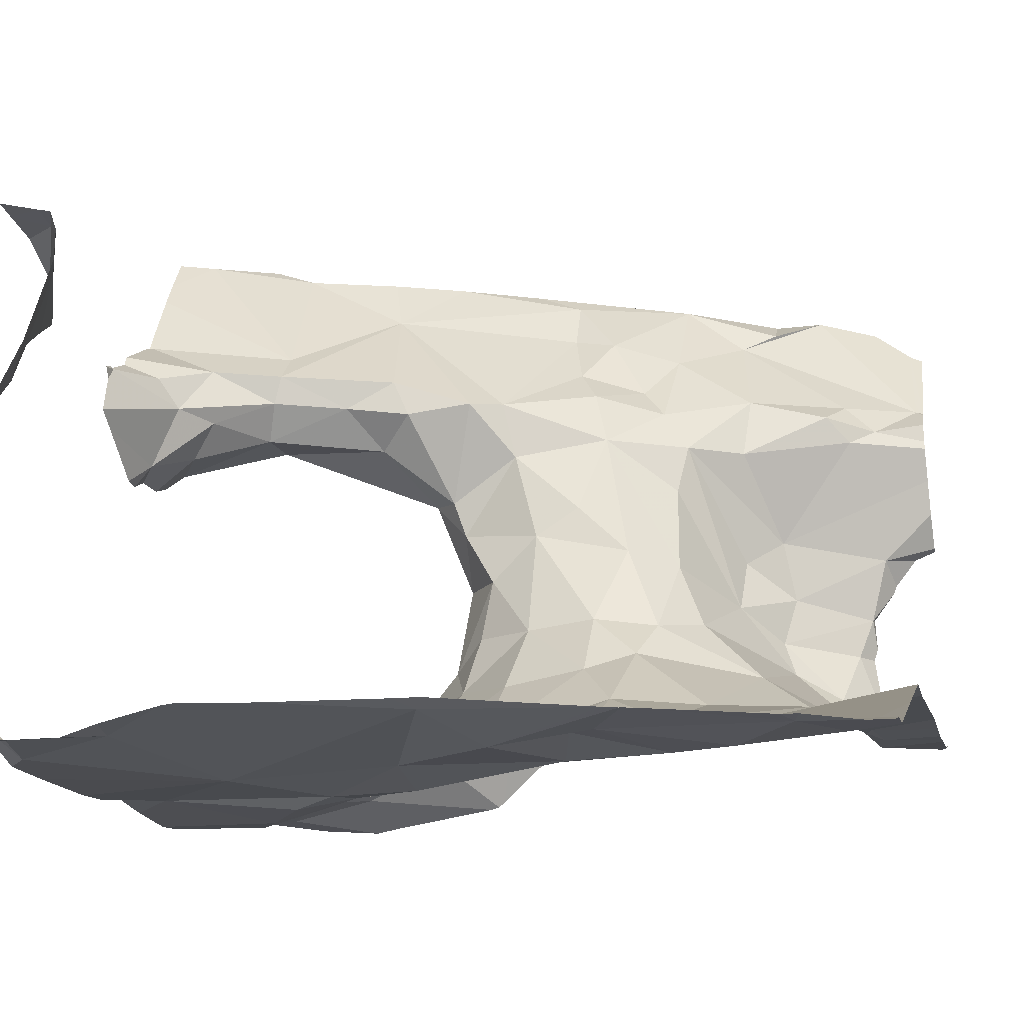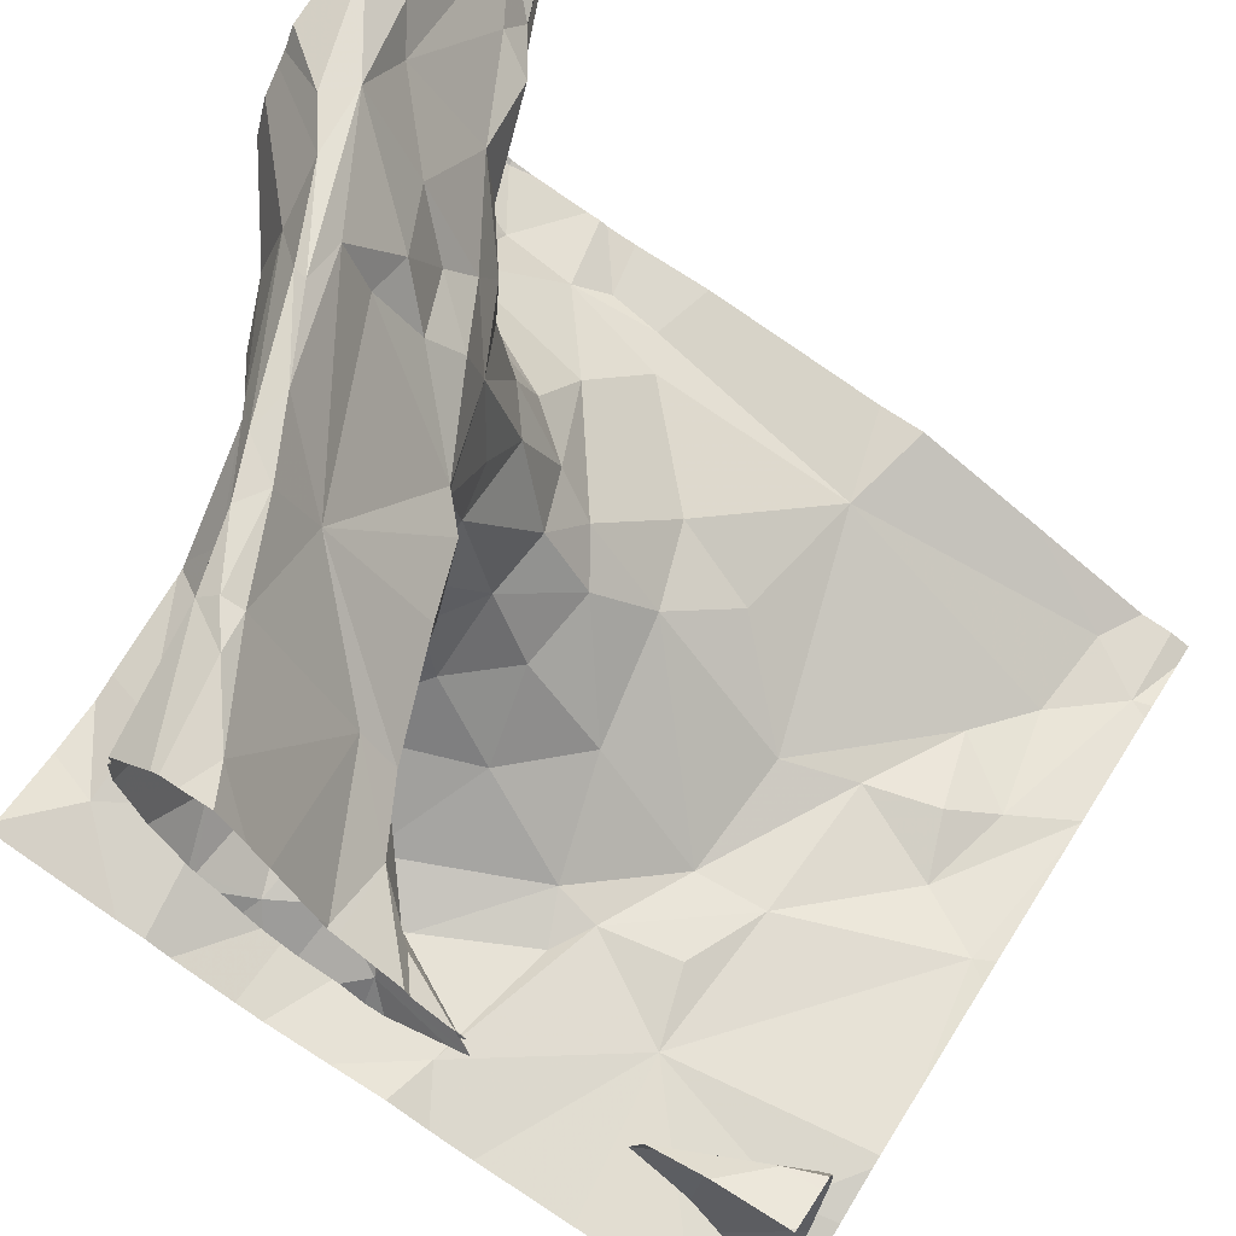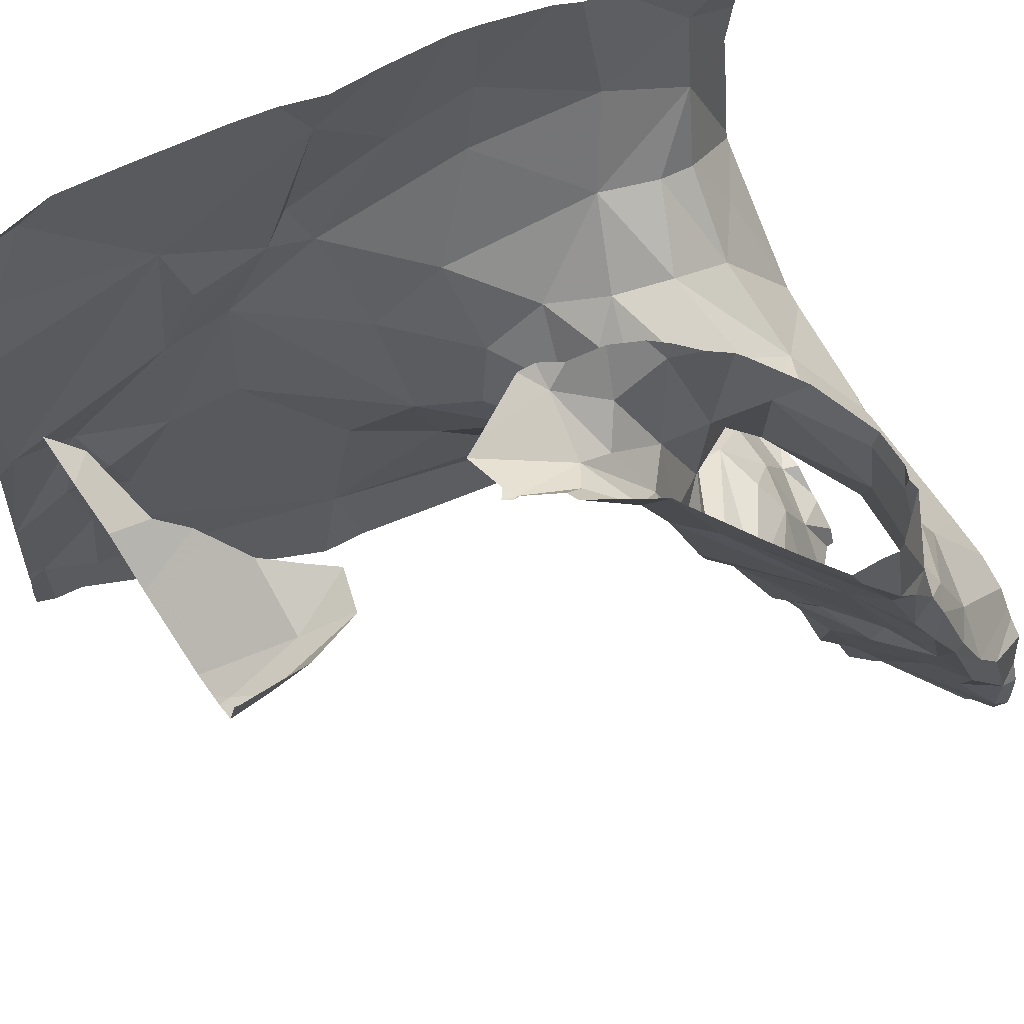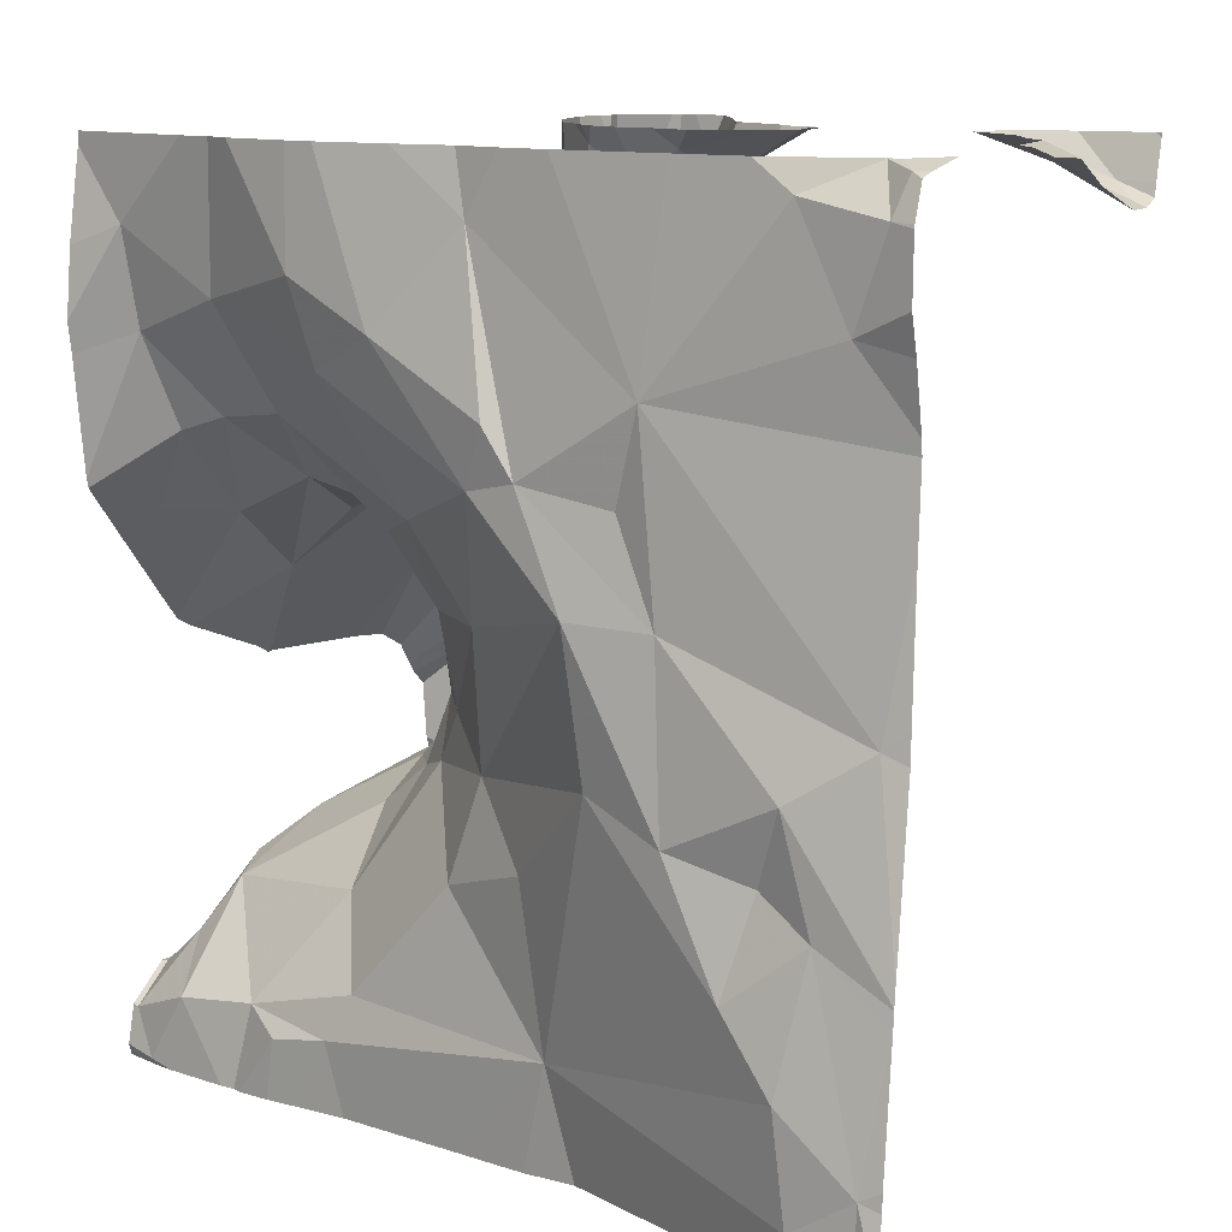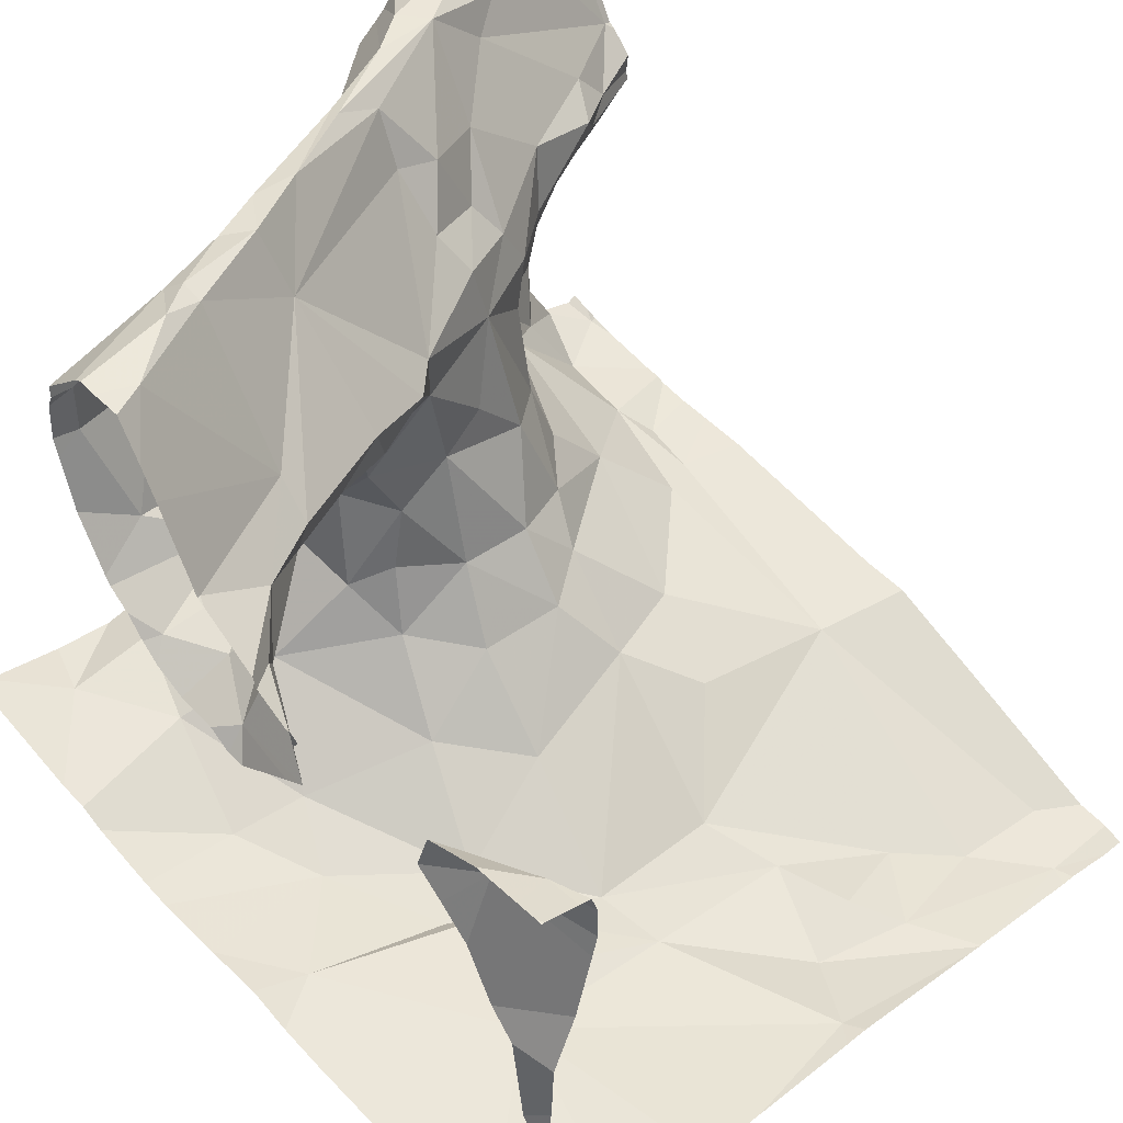
<metadata>
{"format":"obj","ext":"obj","renderer":"f3d","projection":"perspective","resolution":1024,"background":"white","views":[{"elev":-23.5,"azim":-77.3,"up":"+Z"},{"elev":67.8,"azim":-148.0,"up":"+Z"},{"elev":63.2,"azim":-35.0,"up":"+Y"},{"elev":11.0,"azim":-152.8,"up":"+Y"},{"elev":44.6,"azim":-133.5,"up":"+Z"}]}
</metadata>
<code>
v -39.39 255 502.5
v -39.39 254.3 503.1
v -39.39 254 503.1
v -40.25 255 502.9
v -39.39 254.1 503.1
v -39.39 254.1 503.1
v -39.39 254.2 503.1
v -39.39 254.4 503.1
v -40.3 254.9 502.9
v -39.39 254.3 503.1
v -39.39 254.2 503.1
v -40.33 254.9 502.9
v -39.39 254.4 503
v -40.32 254.5 502.3
v -39.39 254.2 503.1
v -39.39 254.4 503
v -39.39 254.1 502.7
v -39.39 254.4 502.8
v -39.39 254.4 502.8
v -40.32 254.1 502.3
v -39.39 254.1 502.7
v -40.27 254.3 502.3
v -40.24 254.2 502.3
v -39.39 254.2 503.1
v -40.25 254.1 502.3
v -40.26 255 502.9
v -40.24 254.4 502.3
v -39.39 254.1 502.5
v -40.32 254.9 502.3
v -40.23 255 502.3
v -40.29 254.8 502.3
v -40.3 255 502.3
v -40.33 255 502.3
v -39.39 254.1 502.5
v -39.63 254.7 503.1
v -39.65 254.7 503.1
v -39.67 254.8 503.2
v -39.65 254.8 503.1
v -39.48 254 502.9
v -39.55 254 502.5
v -39.4 254.1 502.5
v -39.89 255 502.8
v -39.9 254.9 502.9
v -39.43 254.1 502.8
v -39.41 254.1 502.7
v -39.47 254.2 502.7
v -39.49 254.2 502.8
v -40.24 255 502.8
v -39.4 254.1 502.6
v -39.45 254.2 502.6
v -39.63 254 502.5
v -39.69 254 502.5
v -39.42 254.2 503.1
v -39.5 254.1 503
v -39.54 254.2 502.9
v -39.56 254.3 503
v -39.46 254.4 503.1
v -39.49 254.3 503.1
v -39.5 254.4 503.1
v -39.69 254.9 502.9
v -39.67 254.8 502.9
v -39.64 254.9 503
v -39.99 255 502.9
v -39.49 254.3 503.1
v -39.45 254 503
v -39.46 254.9 502.5
v -39.46 254.8 502.5
v -39.57 254.8 502.4
v -39.5 254.1 502.9
v -40.32 255 502.3
v -39.61 254.7 503
v -39.61 254.7 502.5
v -39.53 254.3 502.7
v -39.51 254.3 502.8
v -39.78 254.7 502.9
v -39.68 254.7 503.1
v -39.75 254.6 502.9
v -39.58 254.6 502.8
v -39.56 254.6 502.9
v -39.65 254.7 502.8
v -39.77 255 502.8
v -39.73 254.8 502.9
v -40.13 254 502.3
v -39.9 254.9 502.4
v -40.09 254.8 502.3
v -39.95 254.1 502.4
v -39.6 254.4 503
v -39.63 254.5 503
v -39.59 254.4 503.1
v -39.47 254.1 502.5
v -39.47 254.2 502.7
v -39.48 254.2 502.6
v -39.42 254.2 503.1
v -39.53 254 502.5
v -39.48 254 502.9
v -39.92 254 502.4
v -39.62 254.3 502.9
v -39.62 254.4 502.9
v -39.79 254.8 503
v -39.75 254.9 503.1
v -39.69 254.8 503.1
v -39.53 254.7 502.5
v -39.48 254.7 502.5
v -39.46 254 503
v -39.6 254.7 503.1
v -39.57 254.6 503.1
v -39.66 255 503
v -39.52 254.1 502.9
v -39.42 254 502.5
v -39.39 254 503.1
v -39.79 254.4 502.5
v -39.73 254.4 502.6
v -39.75 254.4 502.5
v -39.83 254.8 502.9
v -39.82 254.8 502.9
v -39.87 254.9 502.9
v -39.57 254.3 502.9
v -39.71 254.6 502.9
v -39.7 254.5 502.9
v -39.56 254.5 503.1
v -39.59 254.5 503.1
v -39.66 254.4 502.9
v -39.87 255 503
v -39.56 254.5 503.2
v -39.65 254.2 502.5
v -39.82 254.3 502.5
v -39.47 254.5 502.7
v -39.55 254.3 503
v -39.61 254.6 503.1
v -39.92 254.9 502.9
v -39.5 254.5 503.1
v -39.55 254.5 503.1
v -39.51 254.6 503
v -39.46 254.2 503.1
v -39.4 254.4 502.8
v -39.98 254 502.4
v -39.59 254 502.5
v -39.43 254 502.5
v -39.47 254.5 503
v -39.83 254 502.4
v -39.66 255 503.1
v -39.7 254.9 503.2
v -39.67 254.4 502.9
v -39.42 254.1 502.6
v -39.77 254.7 502.9
v -39.73 254.7 502.9
v -39.79 254.7 502.9
v -39.64 254.6 502.6
v -39.62 254.6 502.7
v -39.68 254.6 502.7
v -40.18 255 502.8
v -39.45 254 503
v -39.69 254.4 502.7
v -39.71 254.4 502.6
v -39.64 254.3 502.7
v -40.3 255 502.7
v -39.72 255 502.9
v -39.99 255 502.9
v -40 255 502.9
v -39.74 255 502.9
v -39.44 254 502.8
v -39.7 254.2 502.5
v -39.57 254.1 502.5
v -40.01 255 502.8
v -39.93 254.7 502.3
v -39.8 254.8 502.4
v -40.01 254.6 502.3
v -39.96 254.7 502.3
v -39.9 254.7 502.3
v -39.67 254.1 502.5
v -40.06 254.7 502.3
v -39.57 254.6 502.6
v -39.49 254.6 502.6
v -40.21 254.4 502.3
v -40.18 254.3 502.3
v -40.12 254.4 502.3
v -40.11 254.6 502.3
v -40.03 254.4 502.3
v -39.85 254.4 502.5
v -39.61 254.1 502.5
v -39.72 254.8 502.4
v -39.7 254.9 502.4
v -39.46 254 502.5
v -39.43 254 502.5
v -39.46 254 502.9
v -39.43 254.6 502.5
v -39.43 254 502.5
v -39.92 254.3 502.4
v -39.86 254.9 502.9
v -39.67 254.6 502.8
v -39.68 254.6 502.8
v -39.55 254.6 502.7
v -39.79 254.8 502.9
v -39.83 254.9 502.8
v -39.69 254.5 502.7
v -39.62 254.3 502.8
v -39.69 254.5 502.8
v -39.65 254.3 502.6
v -39.48 254 502.9
v -40.28 254 502.3
v -40.32 254 502.3
v -39.71 254.6 502.5
v -39.68 254.6 502.6
v -39.72 254.5 502.6
v -39.77 254.5 502.5
v -39.79 254.6 502.4
v -39.87 254.5 502.4
v -40.35 255 502.6
v -40.35 254.9 502.8
v -40.35 254.9 502.8
v -40.35 254.9 502.9
v -40.35 255 502.9
v -40.35 254.9 502.9
v -40.35 254.9 502.9
v -40.35 254.9 502.9
v -40.35 254.9 502.9
v -40.35 254.3 502.3
v -40.35 254.5 502.3
v -40.35 254.1 502.3
v -40.35 254.1 502.2
v -40.35 254.1 502.3
v -39.98 255 502.8
v -40.35 254.3 502.3
v -40.35 254.3 502.3
v -40.35 254.3 502.3
v -40.35 254.9 502.3
v -40.35 254.9 502.3
v -40.35 255 502.3
v -40.35 254.9 502.3
v -40.35 255 502.3
v -40.35 255 502.3
v -40.35 254.8 502.3
v -40.35 254.8 502.3
v -40.35 255 502.7
v -40.35 254.9 502.7
v -40.35 254.5 502.3
v -40.35 254.7 502.3
v -40.35 254.7 502.3
v -39.39 254.1 502.7
v -39.39 254.1 502.6
v -39.93 255 502.4
v -39.44 255 502.5
v -40.31 255 502.9
v -39.39 254 502.5
v -39.39 254.5 502.6
v -39.39 254.5 502.6
v -40.3 255 502.3
v -40.19 255 502.9
v -39.39 254.1 502.8
v -39.39 254.5 502.6
v -39.39 254.1 502.8
v -39.39 254.1 502.6
v -39.39 254.1 502.6
v -39.39 254.6 502.5
v -39.39 254.6 502.5
v -39.39 254.6 502.5
v -39.39 254.1 502.5
v -39.55 255 502.4
v -39.39 254.9 502.5
v -39.39 254.8 502.5
v -39.39 254.8 502.5
v -39.39 254.3 503.1
v -39.39 254.4 502.8
v -39.56 254 502.5
v -39.4 254 503.1
v -40.34 254 502.2
v -40.35 254 502.2
v -39.39 254 502.5
v -39.4 254 502.8
v -39.39 254 502.8
v -39.99 255 502.3
v -39.76 255 502.8
v -39.88 255 503
v -39.87 255 503
v -39.66 255 503
v -39.65 255 503
v -39.71 255 503.1
v -39.66 255 503.1
v -39.66 255 503.1
v -39.65 255 503.1
v -39.72 255 503.2
v -39.67 255 503
v -39.74 255 503.1
v -39.8 255 503.1
v -39.82 255 503.1
v -39.86 255 503
v -39.77 255 503.1
v -39.94 255 502.9
v -39.95 255 502.9
v -40.19 255 502.9
v -40 255 502.9
v -40.01 255 502.9
v -39.81 255 502.4
v -39.88 255 502.4
v -40.3 255 502.3
v -40.11 255 502.3
v -40.19 255 502.3
v -39.73 255 502.4
v -39.69 255 502.4
v -39.78 255 502.8
v -40.21 255 502.8
v -39.82 255 502.8
v -39.89 255 502.8
v -39.86 255 502.8
v -39.58 255 502.4
v -39.61 255 502.4
v -39.71 255 502.9
v -39.91 255 502.8
v -40.32 255 502.6
v -40.35 255 502.6
v -40.31 255 502.6
v -40.27 255 502.7
v -40.32 255 502.9
v -40.34 255 502.9
v -40.35 255 502.9
v -39.39 255 502.5
v -40.32 255 502.3
v -40.28 255 502.7
v -40.35 255 502.4
f 244 184 109
f 212 211 313
f 278 38 141
f 210 12 214
f 12 9 213
f 274 123 286
f 9 12 4
f 23 22 20
f 240 144 49
f 25 20 201
f 201 220 266
f 223 22 224
f 277 38 278
f 27 14 217
f 30 29 31
f 29 30 32
f 33 29 32
f 226 29 227
f 29 33 228
f 239 45 144
f 2 57 262
f 276 107 275
f 10 59 57
f 275 107 60
f 8 131 59
f 48 209 312
f 70 32 247
f 3 65 152
f 36 35 37
f 38 37 35
f 42 43 164
f 45 44 46
f 47 44 161
f 41 49 50
f 269 44 249
f 55 54 56
f 58 57 59
f 61 60 62
f 65 64 54
f 67 66 68
f 273 123 274
f 38 35 71
f 67 68 72
f 74 73 46
f 76 75 77
f 79 78 80
f 157 81 160
f 66 1 242
f 85 84 241
f 23 25 86
f 88 87 89
f 90 41 50
f 50 91 92
f 93 53 5
f 65 69 199
f 268 244 109
f 98 97 56
f 100 99 101
f 67 102 103
f 35 105 106
f 107 62 60
f 39 108 95
f 272 81 300
f 112 111 113
f 108 69 55
f 115 114 116
f 114 99 116
f 55 56 117
f 114 75 76
f 119 118 77
f 77 118 76
f 89 58 120
f 120 121 89
f 98 87 122
f 99 76 101
f 124 120 58
f 126 125 113
f 79 127 78
f 87 98 128
f 56 128 98
f 97 117 56
f 121 118 88
f 89 121 88
f 36 129 105
f 116 130 43
f 37 101 36
f 76 118 121
f 106 105 131
f 121 120 76
f 105 132 131
f 69 65 54
f 54 55 69
f 64 56 54
f 71 133 79
f 108 47 185
f 93 58 134
f 266 220 267
f 53 93 134
f 93 57 58
f 265 3 152
f 6 65 3
f 16 131 8
f 105 129 132
f 8 59 10
f 10 57 2
f 278 141 279
f 76 36 101
f 142 101 37
f 38 62 141
f 62 107 141
f 141 107 276
f 142 38 277
f 142 37 38
f 59 124 58
f 71 62 38
f 58 128 64
f 58 64 134
f 59 131 132
f 105 35 36
f 59 132 124
f 128 56 64
f 64 53 134
f 53 64 65
f 128 58 89
f 71 35 106
f 106 133 71
f 129 36 76
f 118 122 88
f 129 76 120
f 120 124 129
f 89 87 128
f 143 98 122
f 275 60 282
f 99 123 116
f 99 114 76
f 100 142 281
f 99 100 284
f 142 100 101
f 123 99 285
f 43 115 116
f 130 116 288
f 82 61 80
f 9 4 248
f 116 123 273
f 158 130 289
f 239 144 240
f 77 75 145
f 146 145 147
f 164 63 291
f 114 147 75
f 149 148 150
f 143 122 118
f 145 75 147
f 43 130 63
f 271 85 241
f 241 84 294
f 91 144 45
f 154 153 112
f 153 154 155
f 162 126 86
f 94 163 40
f 84 165 166
f 168 167 169
f 85 171 168
f 173 172 127
f 174 27 22
f 174 22 175
f 23 175 22
f 30 85 296
f 27 176 177
f 224 27 225
f 176 174 175
f 20 25 23
f 27 174 176
f 167 178 179
f 170 180 163
f 175 86 178
f 178 176 175
f 170 162 86
f 178 167 176
f 167 177 176
f 177 171 85
f 168 165 84
f 295 30 297
f 85 31 233
f 168 171 177
f 14 177 85
f 167 168 177
f 168 169 165
f 166 165 169
f 169 181 166
f 298 182 299
f 293 166 298
f 264 180 137
f 258 66 242
f 160 81 272
f 186 173 245
f 86 126 188
f 180 170 51
f 157 82 81
f 43 189 115
f 47 108 117
f 97 47 117
f 61 62 71
f 191 190 119
f 108 55 117
f 183 184 94
f 135 127 139
f 80 78 149
f 172 149 192
f 72 68 181
f 114 115 147
f 82 193 81
f 193 146 147
f 145 146 191
f 42 194 189
f 194 193 189
f 77 145 191
f 300 194 302
f 193 82 146
f 191 119 77
f 82 80 146
f 80 191 146
f 154 113 125
f 90 50 92
f 190 195 119
f 155 196 143
f 197 143 119
f 91 46 73
f 47 46 44
f 47 74 46
f 73 74 97
f 245 127 250
f 44 45 21
f 91 45 46
f 91 50 144
f 73 155 198
f 92 73 198
f 173 186 103
f 50 49 144
f 240 49 252
f 138 184 183
f 158 63 130
f 255 103 256
f 49 41 34
f 41 184 244
f 184 41 90
f 184 90 94
f 163 90 92
f 159 63 158
f 137 180 51
f 136 86 83
f 40 180 264
f 260 67 261
f 72 102 67
f 190 191 80
f 156 208 311
f 68 66 258
f 148 202 203
f 190 149 150
f 222 42 164
f 162 170 163
f 190 80 149
f 73 92 91
f 92 125 163
f 125 162 163
f 190 150 195
f 124 132 129
f 164 43 63
f 87 88 122
f 204 203 202
f 205 202 206
f 202 205 204
f 182 68 305
f 178 188 179
f 57 93 15
f 127 79 139
f 14 27 177
f 204 205 111
f 112 204 111
f 195 150 204
f 125 198 154
f 78 192 149
f 195 204 112
f 60 82 157
f 115 189 193
f 86 188 178
f 86 25 83
f 109 184 187
f 86 175 23
f 80 61 79
f 182 166 181
f 79 133 139
f 153 197 195
f 112 113 154
f 97 98 143
f 113 111 179
f 179 126 113
f 61 71 79
f 127 192 78
f 139 133 106
f 143 196 97
f 106 131 139
f 179 188 126
f 149 172 148
f 118 119 143
f 195 112 153
f 126 162 125
f 172 192 127
f 179 207 167
f 196 155 73
f 237 85 238
f 169 167 207
f 30 31 85
f 85 168 84
f 181 206 72
f 148 172 72
f 102 72 172
f 52 86 140
f 115 193 147
f 42 189 43
f 19 139 13
f 97 196 73
f 250 135 263
f 68 182 181
f 193 194 81
f 302 42 304
f 206 202 72
f 206 207 205
f 148 203 150
f 143 197 153
f 153 155 143
f 195 197 119
f 96 86 136
f 74 47 97
f 198 125 92
f 103 186 254
f 103 102 173
f 172 173 102
f 207 206 169
f 205 207 111
f 154 198 155
f 204 150 203
f 181 169 206
f 202 148 72
f 61 82 60
f 179 111 207
f 209 4 210
f 151 4 301
f 11 93 7
f 210 4 12
f 211 9 243
f 140 86 96
f 13 139 16
f 213 9 211
f 16 139 131
f 19 135 139
f 214 12 216
f 215 12 213
f 83 25 200
f 216 12 215
f 52 170 86
f 217 14 218
f 18 135 19
f 24 93 11
f 218 14 236
f 219 20 221
f 220 20 219
f 248 4 151
f 15 93 24
f 221 20 223
f 247 32 295
f 223 20 22
f 17 45 239
f 51 170 52
f 224 22 27
f 225 27 217
f 40 163 180
f 226 31 29
f 21 45 17
f 227 29 229
f 7 93 5
f 228 33 230
f 229 29 228
f 1 66 259
f 230 33 231
f 231 33 70
f 232 31 226
f 94 90 163
f 233 31 232
f 5 53 6
f 235 234 156
f 6 53 65
f 70 33 32
f 312 235 318
f 152 65 104
f 34 41 28
f 236 14 237
f 28 41 257
f 237 14 85
f 238 85 233
f 95 108 185
f 245 173 127
f 246 186 245
f 48 4 209
f 104 65 199
f 269 249 270
f 156 234 208
f 39 69 108
f 249 44 251
f 250 127 135
f 251 44 21
f 26 9 290
f 199 69 39
f 252 49 253
f 253 49 34
f 254 186 246
f 185 47 161
f 255 67 103
f 161 44 269
f 242 1 316
f 256 103 254
f 257 41 244
f 200 25 201
f 259 66 260
f 201 20 220
f 243 9 26
f 260 66 67
f 261 67 255
f 110 3 265
f 262 57 15
f 187 184 138
f 263 135 18
f 279 141 280
f 280 141 276
f 281 142 277
f 282 60 307
f 283 100 281
f 284 100 287
f 285 99 284
f 286 123 285
f 287 100 283
f 288 116 273
f 289 130 288
f 290 9 248
f 291 63 292
f 292 63 159
f 293 84 166
f 294 84 293
f 295 32 30
f 296 85 271
f 297 30 296
f 298 166 182
f 299 182 306
f 300 81 194
f 301 4 48
f 302 194 42
f 303 42 308
f 304 42 303
f 305 68 258
f 306 182 305
f 307 60 157
f 308 42 222
f 309 208 310
f 311 208 309
f 312 209 235
f 313 211 243
f 314 212 313
f 315 212 314
f 317 231 70
f 318 235 156
f 319 231 317

</code>
